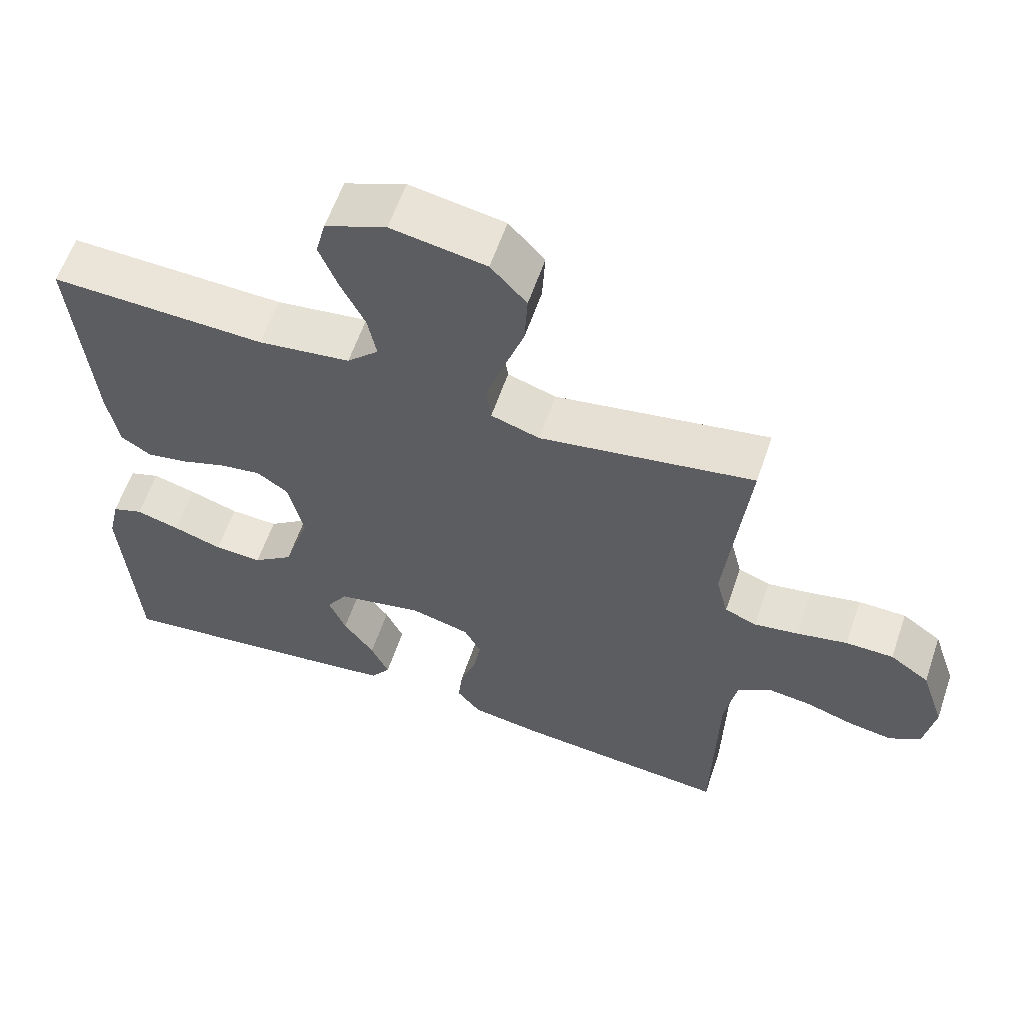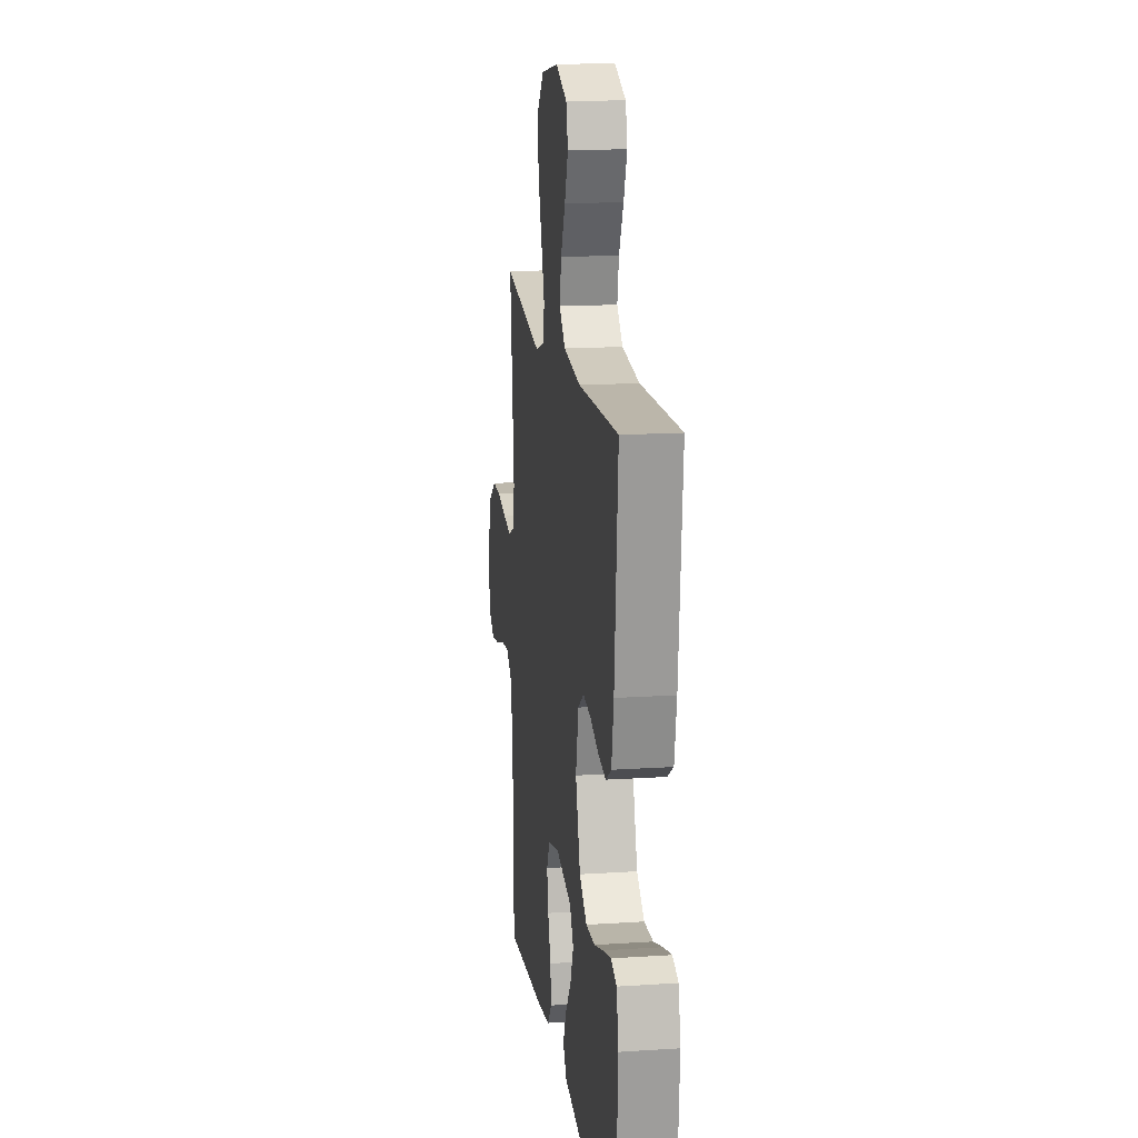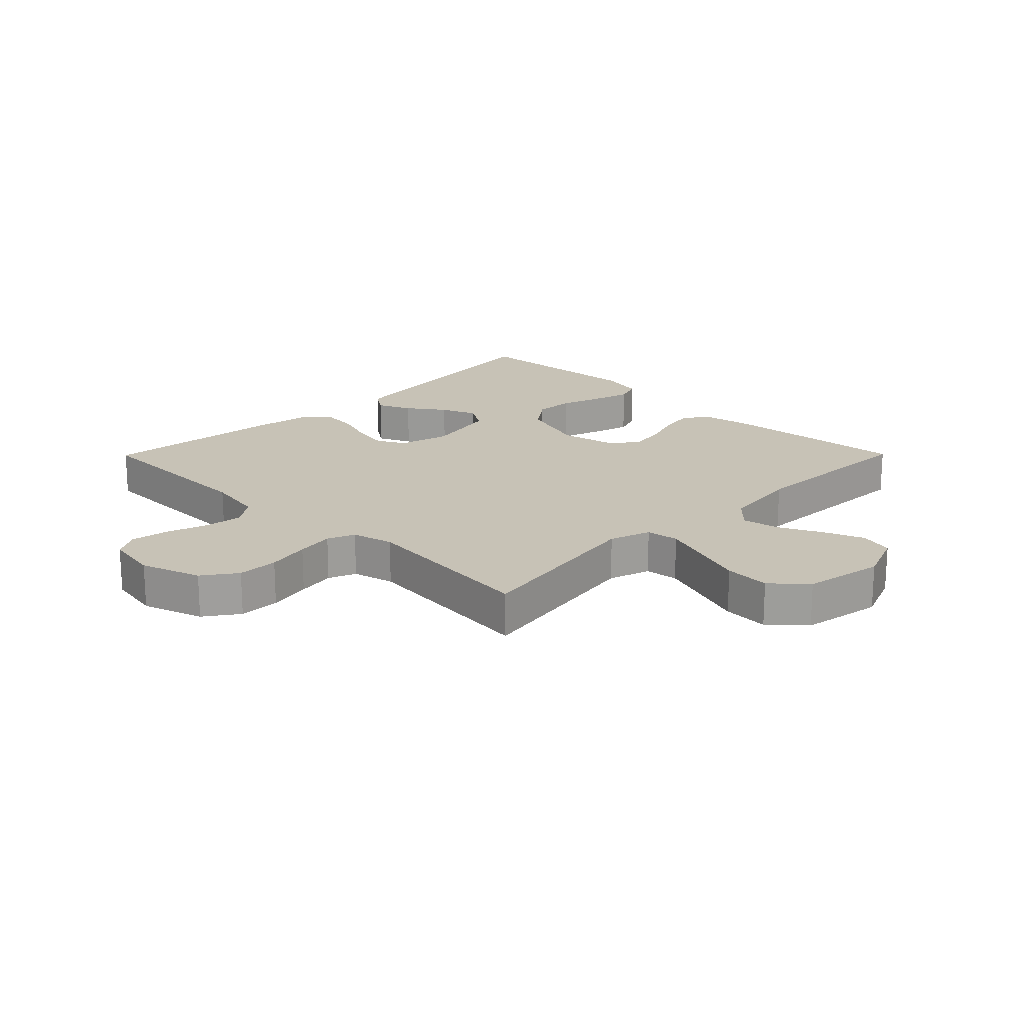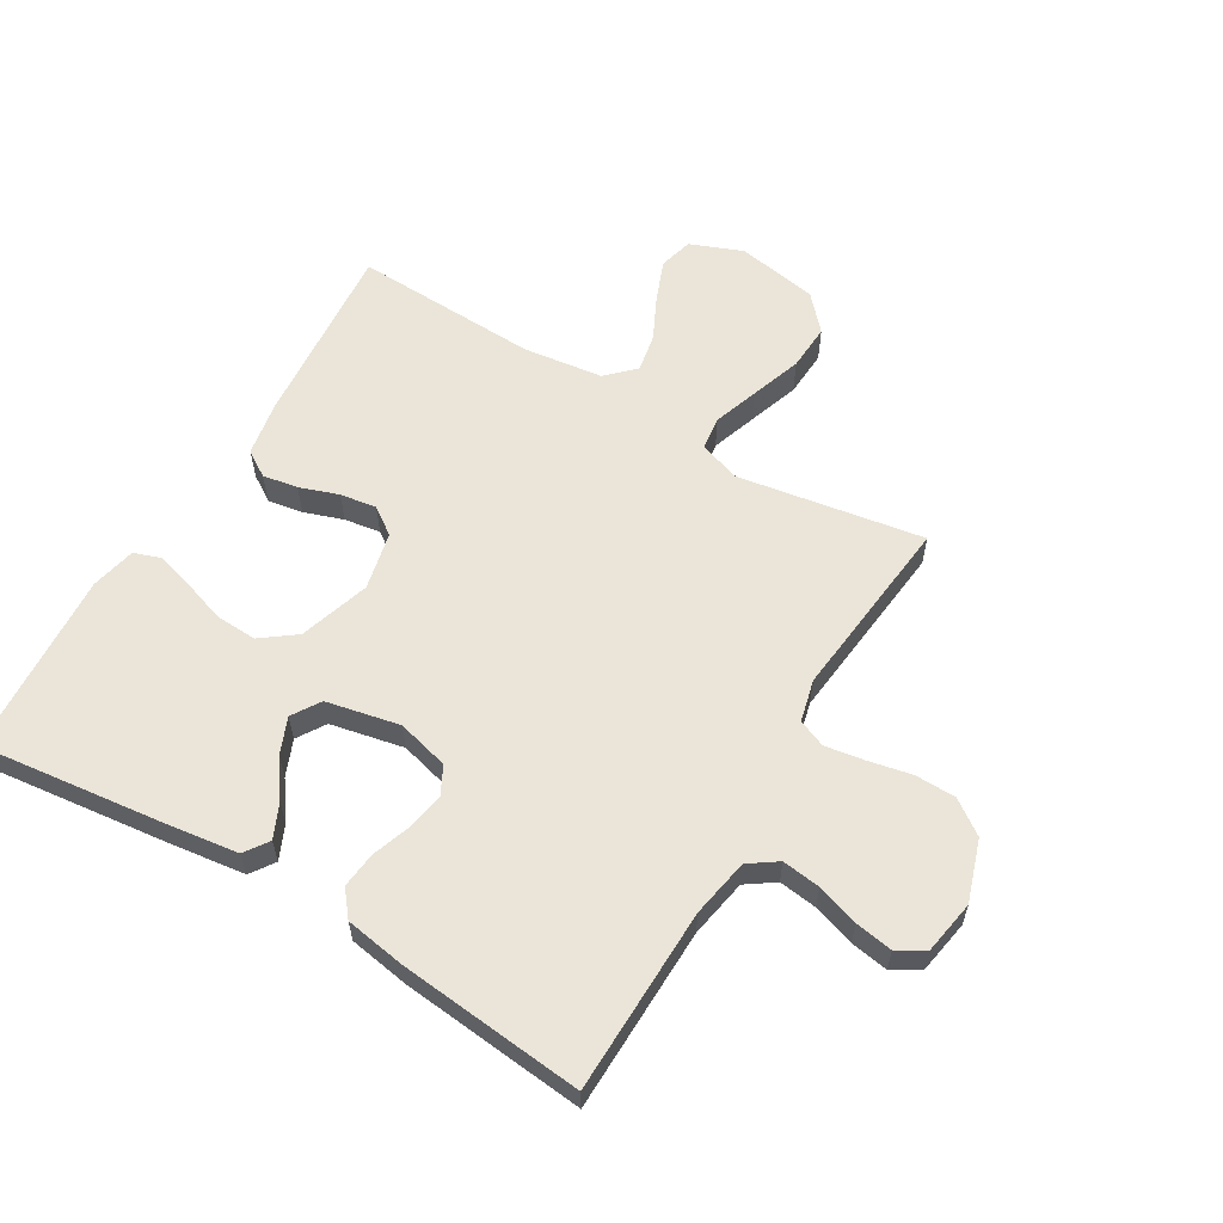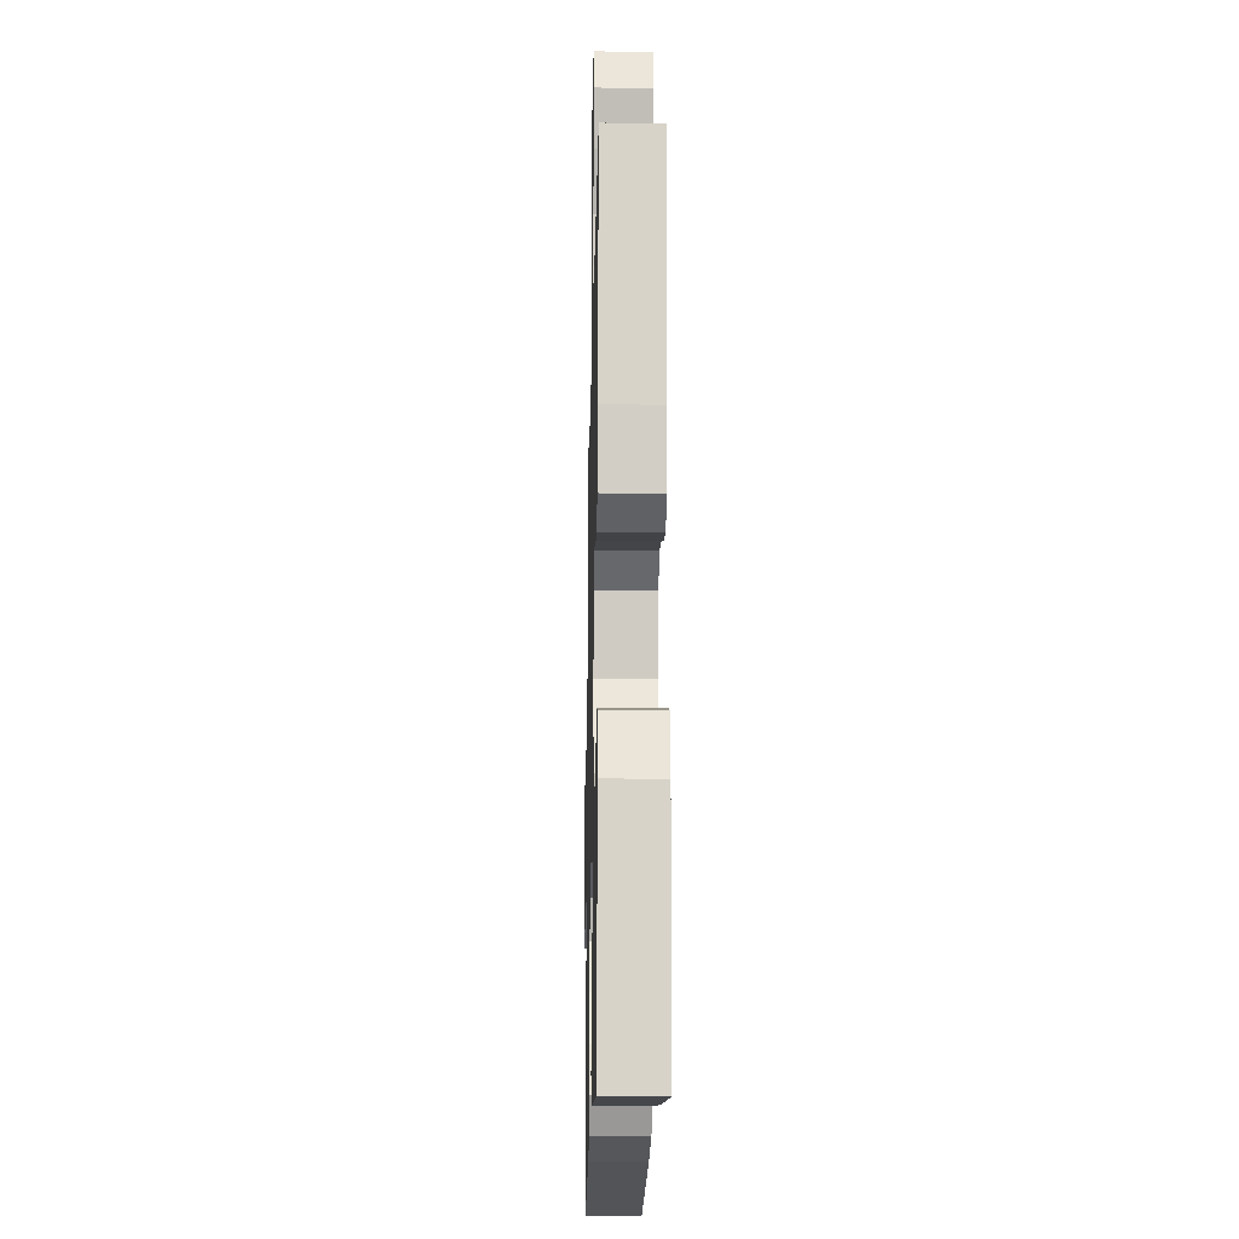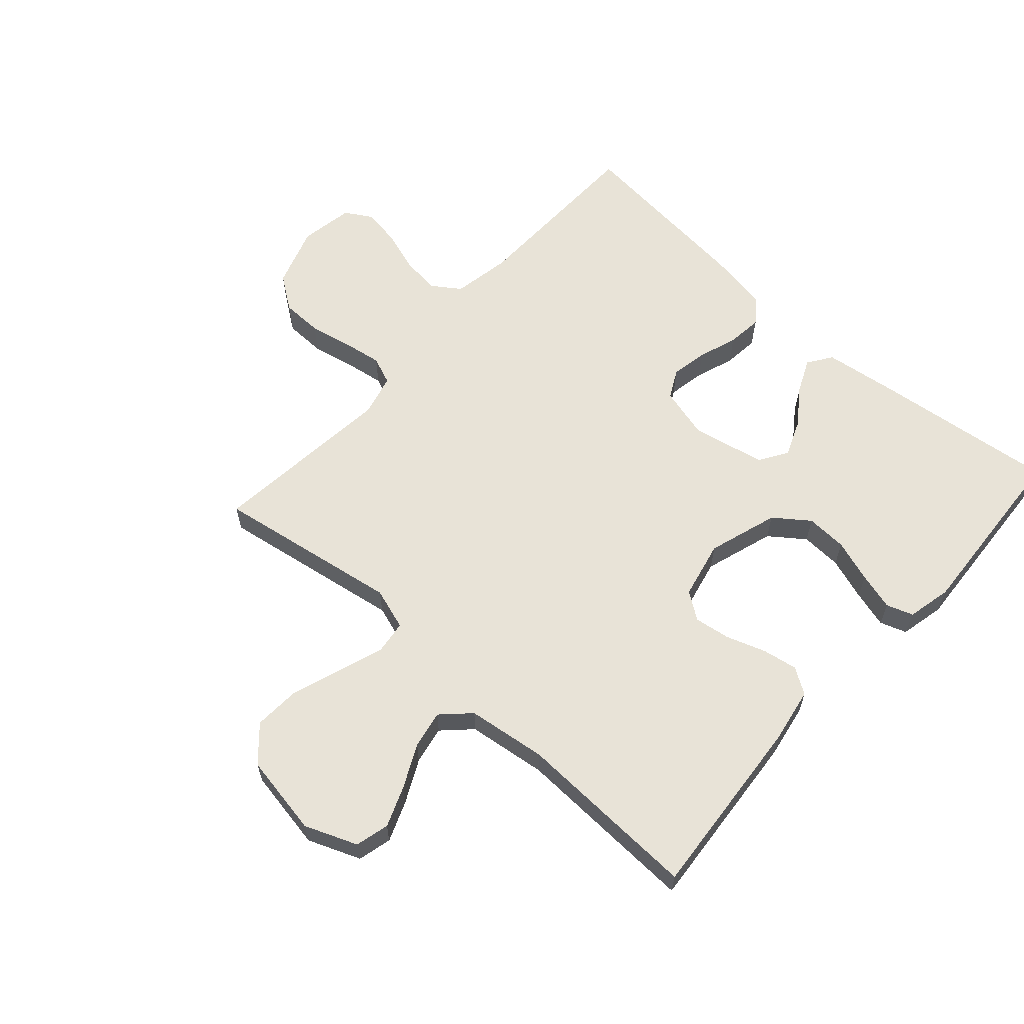
<metadata>
{"format":"obj","ext":"obj","renderer":"f3d","projection":"perspective","resolution":1024,"background":"white","views":[{"elev":59.8,"azim":-161.2,"up":"+Z"},{"elev":16.0,"azim":82.3,"up":"+Z"},{"elev":19.3,"azim":-45.3,"up":"+Y"},{"elev":59.6,"azim":-149.2,"up":"+Y"},{"elev":-17.3,"azim":88.8,"up":"+Z"},{"elev":61.7,"azim":42.0,"up":"+Y"}]}
</metadata>
<code>
v -0.5 0.07 -0.5
v -0.506 0.07 -0.2
v -0.523 0.07 -0.105
v -0.569 0.07 -0.073
v -0.631 0.07 -0.081
v -0.699 0.07 -0.103
v -0.76 0.07 -0.113
v -0.804 0.07 -0.087
v -0.819 0.07 0
v -0.786 0.07 0.099
v -0.731 0.07 0.138
v -0.664 0.07 0.139
v -0.593 0.07 0.124
v -0.531 0.07 0.114
v -0.486 0.07 0.132
v -0.469 0.07 0.2
v -0.5 0.07 0.5
v -0.2 0.07 0.45
v -0.132 0.07 0.472
v -0.125 0.07 0.526
v -0.15 0.07 0.6
v -0.178 0.07 0.682
v -0.182 0.07 0.757
v -0.132 0.07 0.812
v 0 0.07 0.835
v 0.085 0.07 0.801
v 0.099 0.07 0.746
v 0.073 0.07 0.68
v 0.039 0.07 0.611
v 0.027 0.07 0.549
v 0.071 0.07 0.506
v 0.2 0.07 0.489
v 0.5 0.07 0.5
v 0.474 0.07 0.2
v 0.458 0.07 0.111
v 0.416 0.07 0.084
v 0.359 0.07 0.094
v 0.296 0.07 0.116
v 0.237 0.07 0.125
v 0.193 0.07 0.094
v 0.172 0.07 0
v 0.208 0.07 -0.114
v 0.264 0.07 -0.156
v 0.331 0.07 -0.153
v 0.4 0.07 -0.13
v 0.461 0.07 -0.113
v 0.504 0.07 -0.128
v 0.52 0.07 -0.2
v 0.5 0.07 -0.5
v 0.2 0.07 -0.464
v 0.083 0.07 -0.448
v 0.056 0.07 -0.409
v 0.081 0.07 -0.354
v 0.124 0.07 -0.294
v 0.148 0.07 -0.236
v 0.119 0.07 -0.19
v 0 0.07 -0.165
v -0.084 0.07 -0.187
v -0.108 0.07 -0.233
v -0.097 0.07 -0.293
v -0.075 0.07 -0.356
v -0.069 0.07 -0.414
v -0.102 0.07 -0.455
v -0.2 0.07 -0.471
v -0.5 0 -0.5
v -0.506 0 -0.2
v -0.523 0 -0.105
v -0.569 0 -0.073
v -0.631 0 -0.081
v -0.699 0 -0.103
v -0.76 0 -0.113
v -0.804 0 -0.087
v -0.819 0 0
v -0.786 0 0.099
v -0.731 0 0.138
v -0.664 0 0.139
v -0.593 0 0.124
v -0.531 0 0.114
v -0.486 0 0.132
v -0.469 0 0.2
v -0.5 0 0.5
v -0.2 0 0.45
v -0.132 0 0.472
v -0.125 0 0.526
v -0.15 0 0.6
v -0.178 0 0.682
v -0.182 0 0.757
v -0.132 0 0.812
v 0 0 0.835
v 0.085 0 0.801
v 0.099 0 0.746
v 0.073 0 0.68
v 0.039 0 0.611
v 0.027 0 0.549
v 0.071 0 0.506
v 0.2 0 0.489
v 0.5 0 0.5
v 0.474 0 0.2
v 0.458 0 0.111
v 0.416 0 0.084
v 0.359 0 0.094
v 0.296 0 0.116
v 0.237 0 0.125
v 0.193 0 0.094
v 0.172 0 0
v 0.208 0 -0.114
v 0.264 0 -0.156
v 0.331 0 -0.153
v 0.4 0 -0.13
v 0.461 0 -0.113
v 0.504 0 -0.128
v 0.52 0 -0.2
v 0.5 0 -0.5
v 0.2 0 -0.464
v 0.083 0 -0.448
v 0.056 0 -0.409
v 0.081 0 -0.354
v 0.124 0 -0.294
v 0.148 0 -0.236
v 0.119 0 -0.19
v 0 0 -0.165
v -0.084 0 -0.187
v -0.108 0 -0.233
v -0.097 0 -0.293
v -0.075 0 -0.356
v -0.069 0 -0.414
v -0.102 0 -0.455
v -0.2 0 -0.471
f 63 64 1 2
f 60 61 62 63
f 59 60 63 2
f 58 59 2 3
f 57 58 3 4
f 51 52 53 54
f 51 54 55
f 50 51 55
f 49 50 55
f 48 49 55 56
f 44 45 46 47
f 44 47 48 56
f 35 36 37 38
f 35 38 39
f 32 33 34 35
f 31 32 35 39
f 30 31 39 40
f 26 27 28 29
f 24 25 26 29
f 24 29 30
f 21 22 23 24
f 20 21 24 30
f 19 20 30 40
f 16 17 18
f 15 16 18 19
f 10 11 12 13
f 10 13 14
f 9 10 14
f 8 9 14
f 5 6 7 8
f 4 5 8 14
f 57 4 14 15
f 43 44 56
f 42 43 56 57
f 41 42 57 15
f 15 19 40 41
f 66 65 128 127
f 127 126 125 124
f 66 127 124 123
f 67 66 123 122
f 68 67 122 121
f 118 117 116 115
f 119 118 115
f 119 115 114
f 119 114 113
f 120 119 113 112
f 111 110 109 108
f 120 112 111 108
f 102 101 100 99
f 103 102 99
f 99 98 97 96
f 103 99 96 95
f 104 103 95 94
f 93 92 91 90
f 93 90 89 88
f 94 93 88
f 88 87 86 85
f 94 88 85 84
f 104 94 84 83
f 82 81 80
f 83 82 80 79
f 77 76 75 74
f 78 77 74
f 78 74 73
f 78 73 72
f 72 71 70 69
f 78 72 69 68
f 79 78 68 121
f 120 108 107
f 121 120 107 106
f 79 121 106 105
f 105 104 83 79
f 1 65 66 2
f 2 66 67 3
f 3 67 68 4
f 4 68 69 5
f 5 69 70 6
f 6 70 71 7
f 7 71 72 8
f 8 72 73 9
f 9 73 74 10
f 10 74 75 11
f 11 75 76 12
f 12 76 77 13
f 13 77 78 14
f 14 78 79 15
f 15 79 80 16
f 16 80 81 17
f 17 81 82 18
f 18 82 83 19
f 19 83 84 20
f 20 84 85 21
f 21 85 86 22
f 22 86 87 23
f 23 87 88 24
f 24 88 89 25
f 25 89 90 26
f 26 90 91 27
f 27 91 92 28
f 28 92 93 29
f 29 93 94 30
f 30 94 95 31
f 31 95 96 32
f 32 96 97 33
f 33 97 98 34
f 34 98 99 35
f 35 99 100 36
f 36 100 101 37
f 37 101 102 38
f 38 102 103 39
f 39 103 104 40
f 40 104 105 41
f 41 105 106 42
f 42 106 107 43
f 43 107 108 44
f 44 108 109 45
f 45 109 110 46
f 46 110 111 47
f 47 111 112 48
f 48 112 113 49
f 49 113 114 50
f 50 114 115 51
f 51 115 116 52
f 52 116 117 53
f 53 117 118 54
f 54 118 119 55
f 55 119 120 56
f 56 120 121 57
f 57 121 122 58
f 58 122 123 59
f 59 123 124 60
f 60 124 125 61
f 61 125 126 62
f 62 126 127 63
f 63 127 128 64
f 64 128 65 1

</code>
